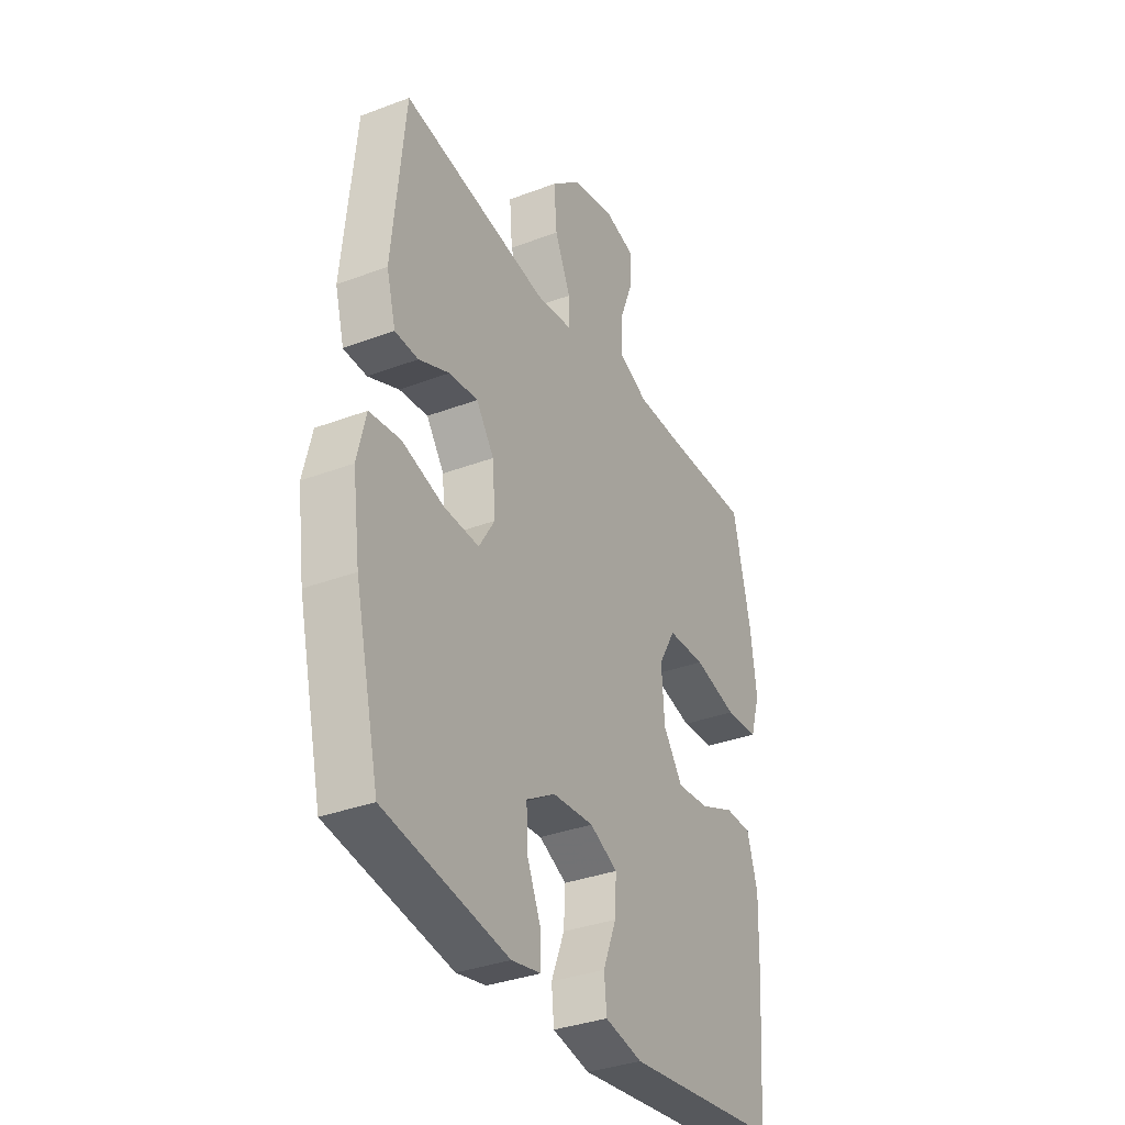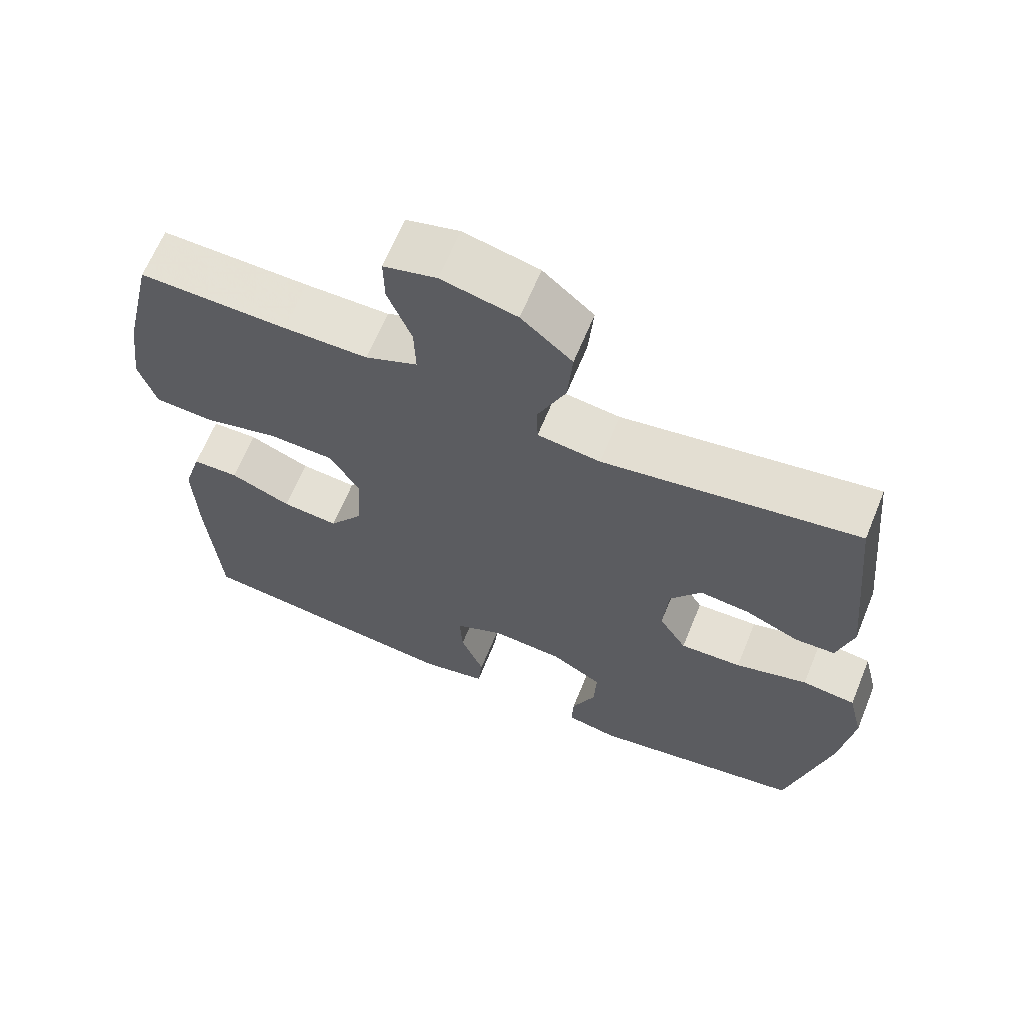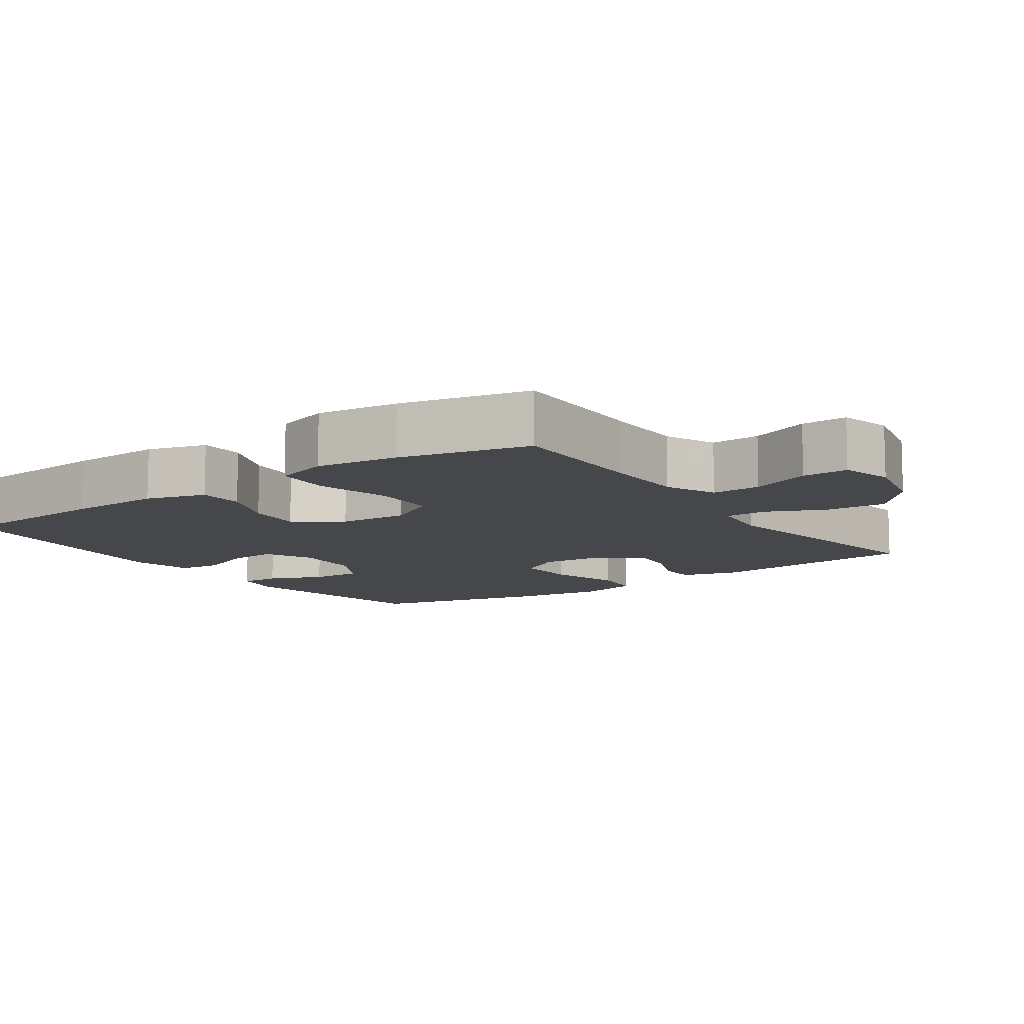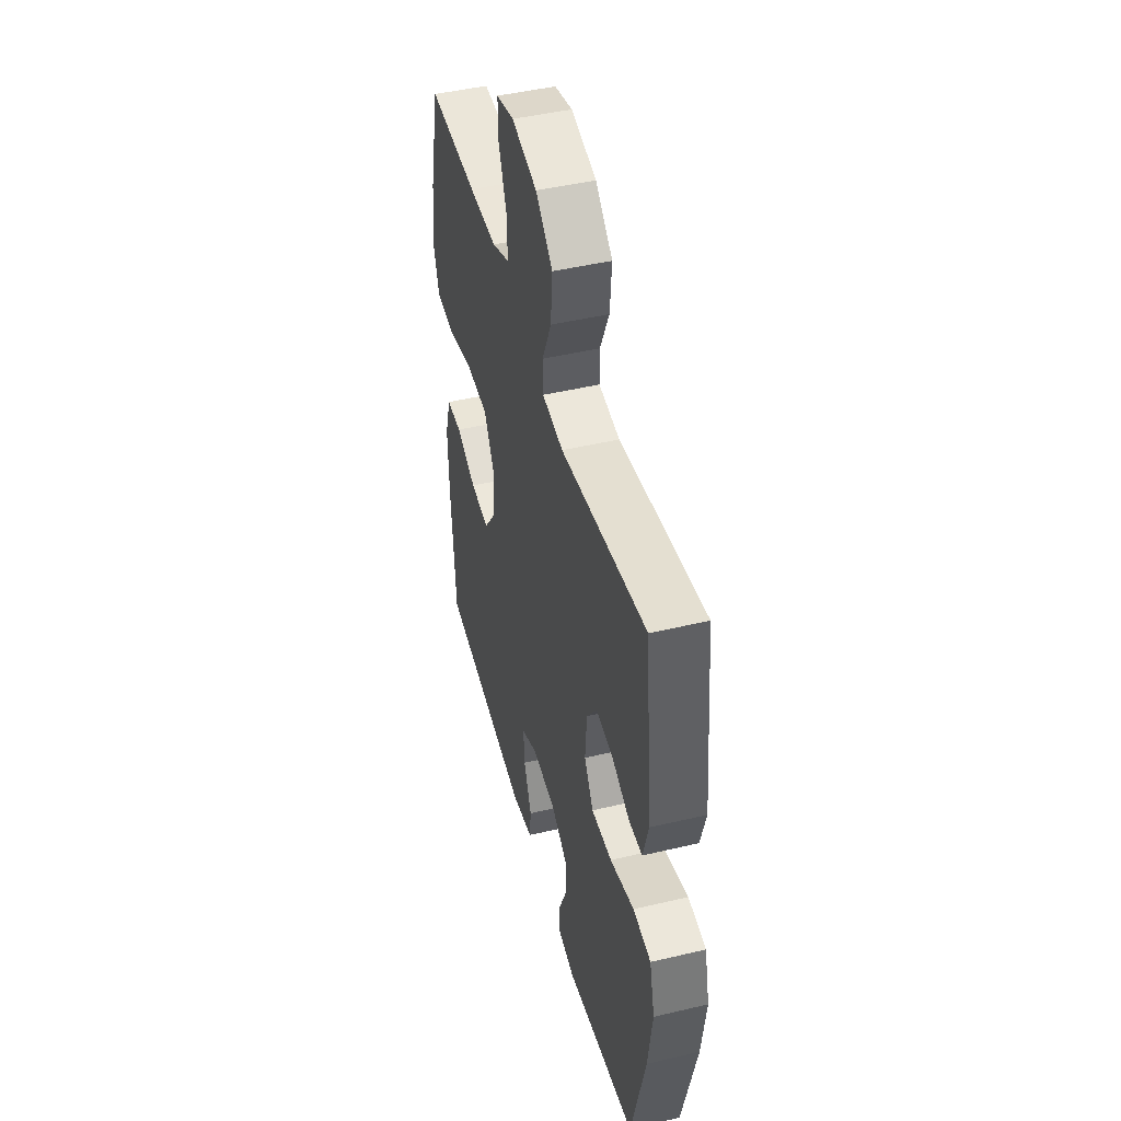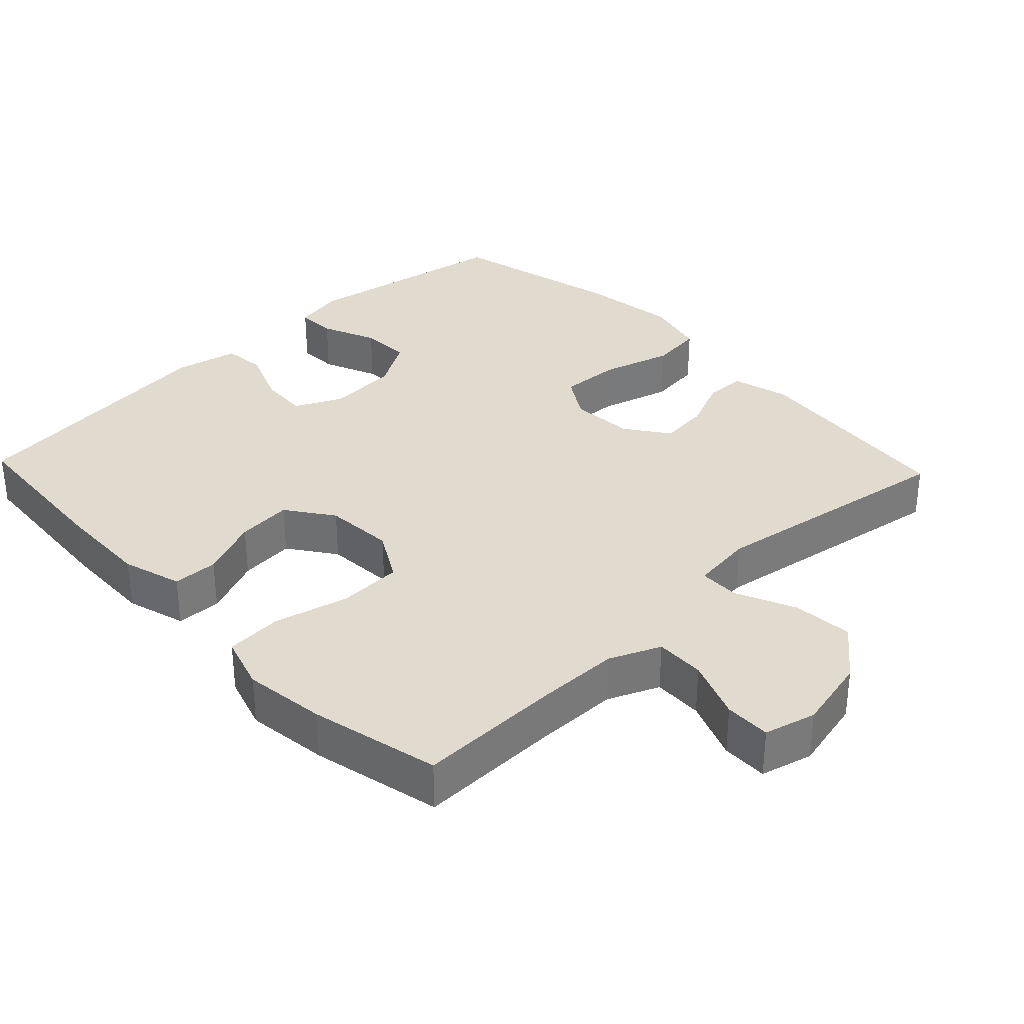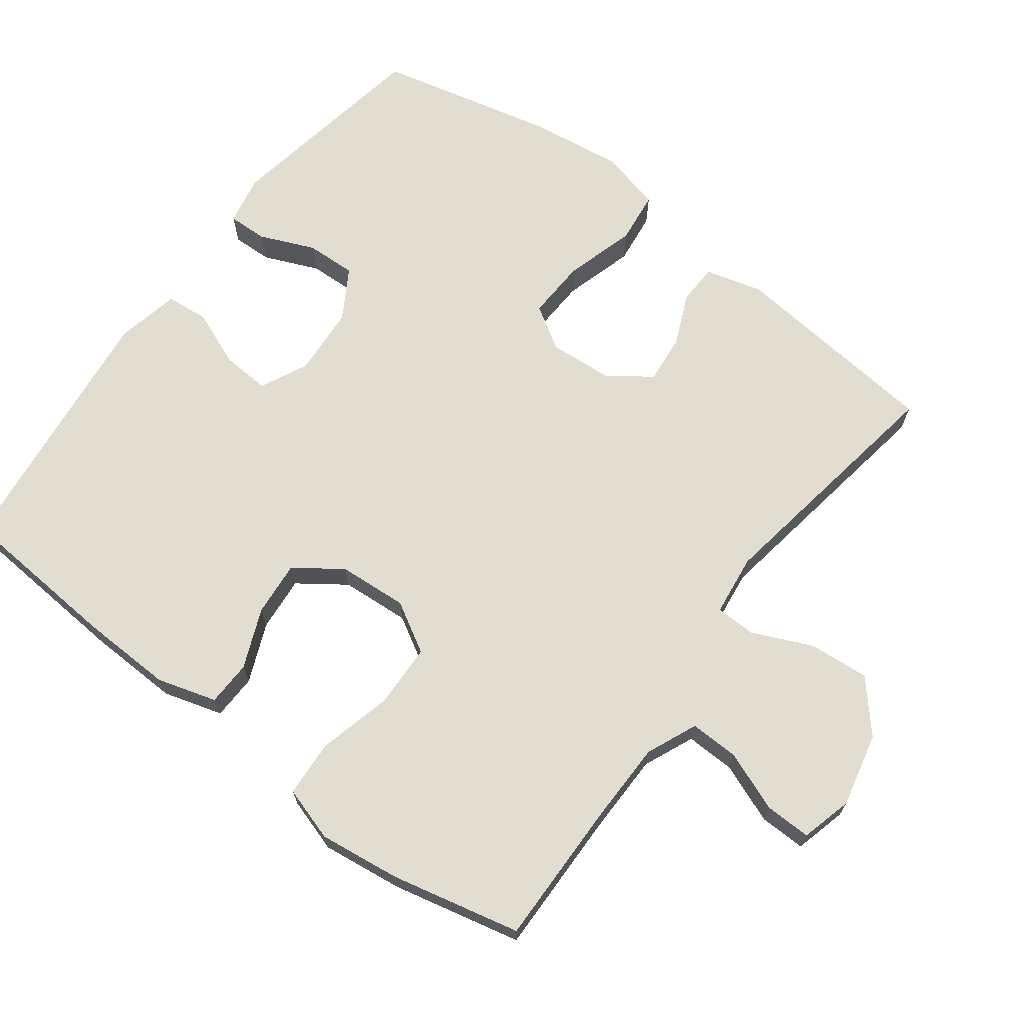
<metadata>
{"format":"obj","ext":"obj","renderer":"f3d","projection":"perspective","resolution":1024,"background":"white","views":[{"elev":-34.4,"azim":117.0,"up":"+Z"},{"elev":65.1,"azim":22.3,"up":"+Z"},{"elev":-10.4,"azim":-54.9,"up":"+Y"},{"elev":46.3,"azim":74.9,"up":"+Z"},{"elev":33.6,"azim":-43.5,"up":"+Y"},{"elev":68.7,"azim":-53.0,"up":"+Y"}]}
</metadata>
<code>
v 0.5 0.07 -0.5
v 0.203 0.07 -0.551
v 0.132 0.07 -0.537
v 0.134 0.07 -0.481
v 0.167 0.07 -0.404
v 0.17 0.07 -0.333
v 0.1 0.07 -0.291
v 0.001 0.07 -0.284
v -0.066 0.07 -0.316
v -0.062 0.07 -0.384
v -0.03 0.07 -0.464
v -0.036 0.07 -0.524
v -0.126 0.07 -0.543
v -0.5 0.07 -0.5
v -0.517 0.07 -0.268
v -0.521 0.07 -0.137
v -0.496 0.07 -0.053
v -0.432 0.07 -0.051
v -0.348 0.07 -0.086
v -0.27 0.07 -0.093
v -0.223 0.07 -0.027
v -0.216 0.07 0.071
v -0.257 0.07 0.142
v -0.348 0.07 0.145
v -0.453 0.07 0.119
v -0.533 0.07 0.124
v -0.557 0.07 0.201
v -0.542 0.07 0.317
v -0.5 0.07 0.5
v -0.295 0.07 0.496
v -0.179 0.07 0.497
v -0.107 0.07 0.528
v -0.109 0.07 0.598
v -0.142 0.07 0.683
v -0.143 0.07 0.748
v -0.07 0.07 0.767
v 0.034 0.07 0.743
v 0.104 0.07 0.682
v 0.097 0.07 0.597
v 0.059 0.07 0.512
v 0.06 0.07 0.455
v 0.147 0.07 0.444
v 0.5 0.07 0.5
v 0.53 0.07 0.2
v 0.508 0.07 0.119
v 0.452 0.07 0.117
v 0.378 0.07 0.149
v 0.309 0.07 0.156
v 0.266 0.07 0.096
v 0.259 0.07 0.006
v 0.297 0.07 -0.055
v 0.382 0.07 -0.051
v 0.482 0.07 -0.022
v 0.556 0.07 -0.031
v 0.577 0.07 -0.118
v 0.559 0.07 -0.25
v 0.5 0 -0.5
v 0.203 0 -0.551
v 0.132 0 -0.537
v 0.134 0 -0.481
v 0.167 0 -0.404
v 0.17 0 -0.333
v 0.1 0 -0.291
v 0.001 0 -0.284
v -0.066 0 -0.316
v -0.062 0 -0.384
v -0.03 0 -0.464
v -0.036 0 -0.524
v -0.126 0 -0.543
v -0.5 0 -0.5
v -0.517 0 -0.268
v -0.521 0 -0.137
v -0.496 0 -0.053
v -0.432 0 -0.051
v -0.348 0 -0.086
v -0.27 0 -0.093
v -0.223 0 -0.027
v -0.216 0 0.071
v -0.257 0 0.142
v -0.348 0 0.145
v -0.453 0 0.119
v -0.533 0 0.124
v -0.557 0 0.201
v -0.542 0 0.317
v -0.5 0 0.5
v -0.295 0 0.496
v -0.179 0 0.497
v -0.107 0 0.528
v -0.109 0 0.598
v -0.142 0 0.683
v -0.143 0 0.748
v -0.07 0 0.767
v 0.034 0 0.743
v 0.104 0 0.682
v 0.097 0 0.597
v 0.059 0 0.512
v 0.06 0 0.455
v 0.147 0 0.444
v 0.5 0 0.5
v 0.53 0 0.2
v 0.508 0 0.119
v 0.452 0 0.117
v 0.378 0 0.149
v 0.309 0 0.156
v 0.266 0 0.096
v 0.259 0 0.006
v 0.297 0 -0.055
v 0.382 0 -0.051
v 0.482 0 -0.022
v 0.556 0 -0.031
v 0.577 0 -0.118
v 0.559 0 -0.25
f 3 4 5
f 2 3 5
f 1 2 5
f 56 1 5
f 55 56 5
f 54 55 5
f 53 54 5
f 52 53 5
f 51 52 5 6
f 50 51 6 7
f 49 50 7 8
f 45 46 47
f 44 45 47
f 43 44 47
f 42 43 47
f 41 42 47 48
f 38 39 40
f 37 38 40
f 36 37 40
f 35 36 40
f 34 35 40
f 33 34 40
f 32 33 40 41
f 41 48 49
f 32 41 49
f 31 32 49
f 28 29 30
f 27 28 30
f 26 27 30
f 25 26 30
f 24 25 30
f 23 24 30 31
f 17 18 19
f 16 17 19
f 15 16 19
f 14 15 19
f 13 14 19
f 12 13 19
f 11 12 19
f 10 11 19
f 9 10 19 20
f 8 9 20 21
f 31 49 8
f 23 31 8
f 22 23 8
f 8 21 22
f 61 60 59
f 61 59 58
f 61 58 57
f 61 57 112
f 61 112 111
f 61 111 110
f 61 110 109
f 61 109 108
f 62 61 108 107
f 63 62 107 106
f 64 63 106 105
f 103 102 101
f 103 101 100
f 103 100 99
f 103 99 98
f 104 103 98 97
f 96 95 94
f 96 94 93
f 96 93 92
f 96 92 91
f 96 91 90
f 96 90 89
f 97 96 89 88
f 105 104 97
f 105 97 88
f 105 88 87
f 86 85 84
f 86 84 83
f 86 83 82
f 86 82 81
f 86 81 80
f 87 86 80 79
f 75 74 73
f 75 73 72
f 75 72 71
f 75 71 70
f 75 70 69
f 75 69 68
f 75 68 67
f 75 67 66
f 76 75 66 65
f 77 76 65 64
f 64 105 87
f 64 87 79
f 64 79 78
f 78 77 64
f 1 57 58 2
f 2 58 59 3
f 3 59 60 4
f 4 60 61 5
f 5 61 62 6
f 6 62 63 7
f 7 63 64 8
f 8 64 65 9
f 9 65 66 10
f 10 66 67 11
f 11 67 68 12
f 12 68 69 13
f 13 69 70 14
f 14 70 71 15
f 15 71 72 16
f 16 72 73 17
f 17 73 74 18
f 18 74 75 19
f 19 75 76 20
f 20 76 77 21
f 21 77 78 22
f 22 78 79 23
f 23 79 80 24
f 24 80 81 25
f 25 81 82 26
f 26 82 83 27
f 27 83 84 28
f 28 84 85 29
f 29 85 86 30
f 30 86 87 31
f 31 87 88 32
f 32 88 89 33
f 33 89 90 34
f 34 90 91 35
f 35 91 92 36
f 36 92 93 37
f 37 93 94 38
f 38 94 95 39
f 39 95 96 40
f 40 96 97 41
f 41 97 98 42
f 42 98 99 43
f 43 99 100 44
f 44 100 101 45
f 45 101 102 46
f 46 102 103 47
f 47 103 104 48
f 48 104 105 49
f 49 105 106 50
f 50 106 107 51
f 51 107 108 52
f 52 108 109 53
f 53 109 110 54
f 54 110 111 55
f 55 111 112 56
f 56 112 57 1

</code>
